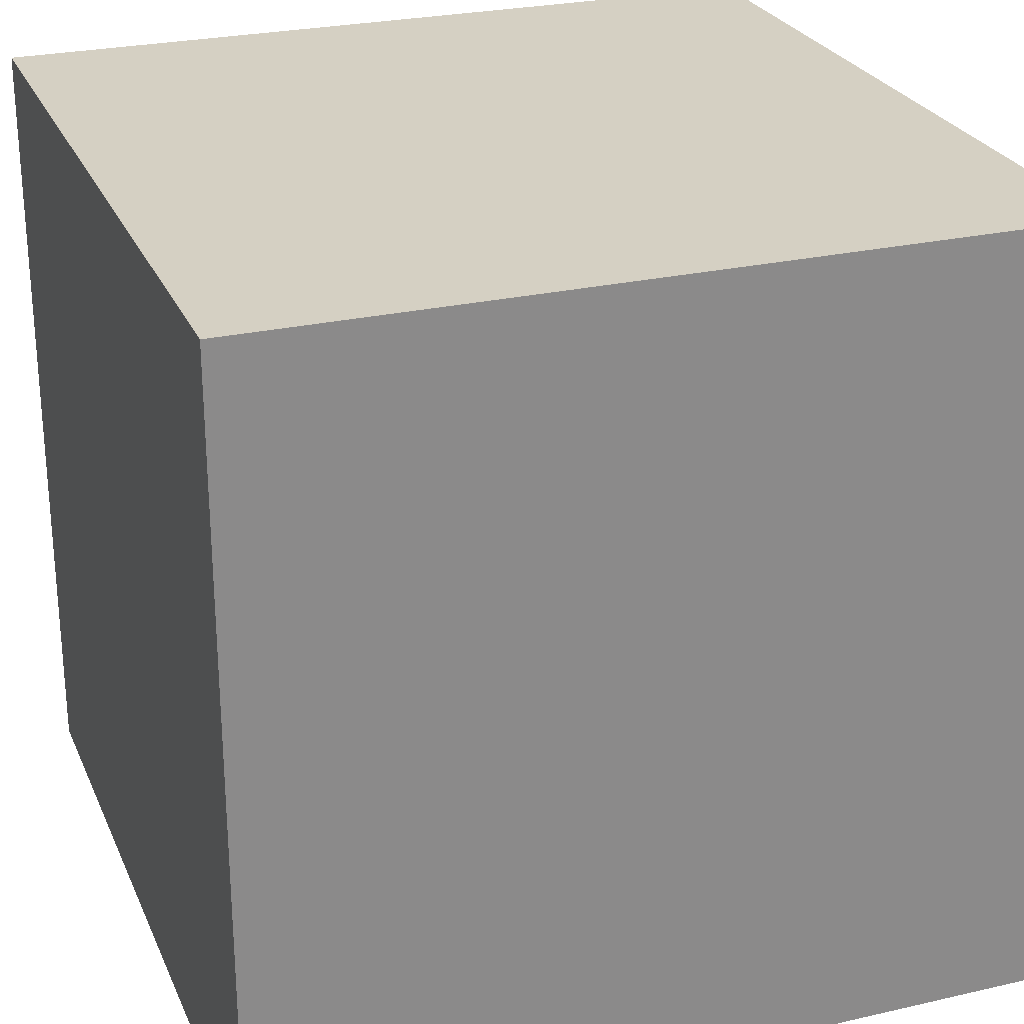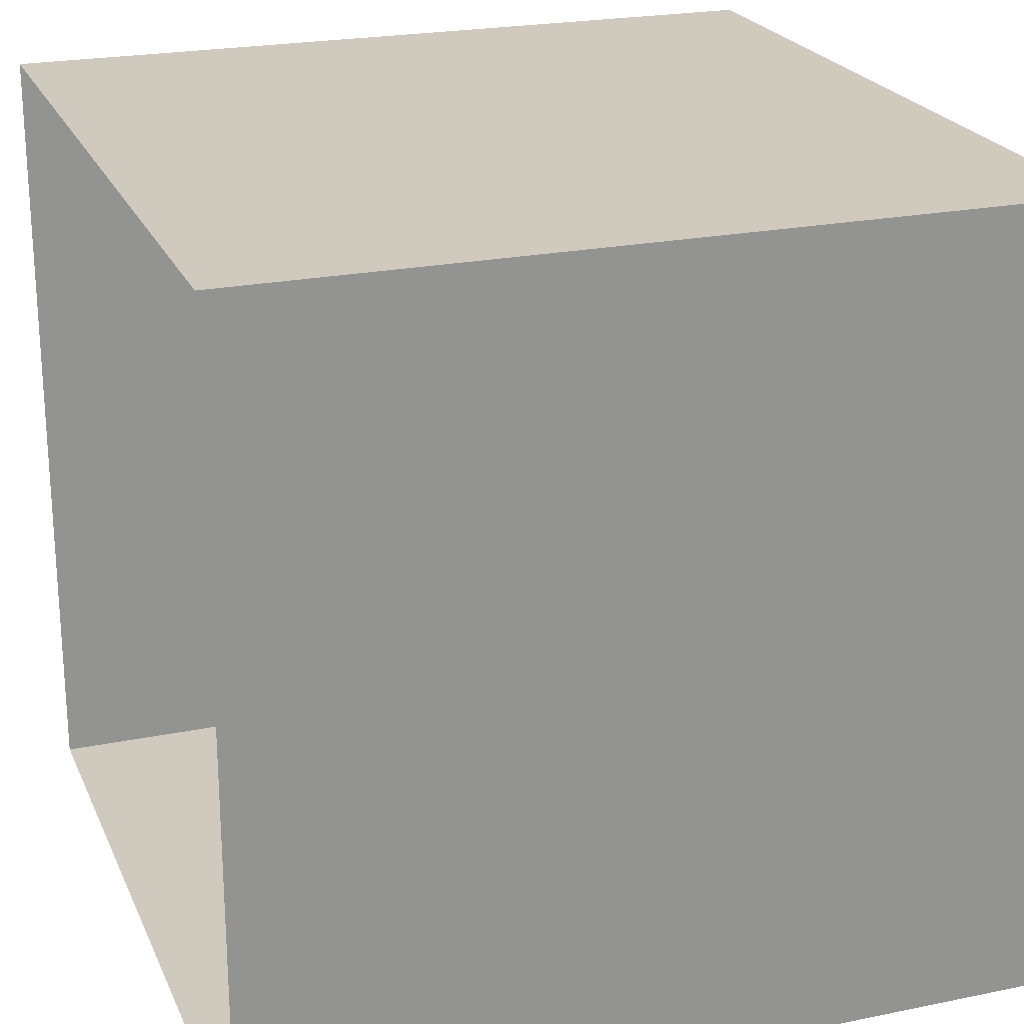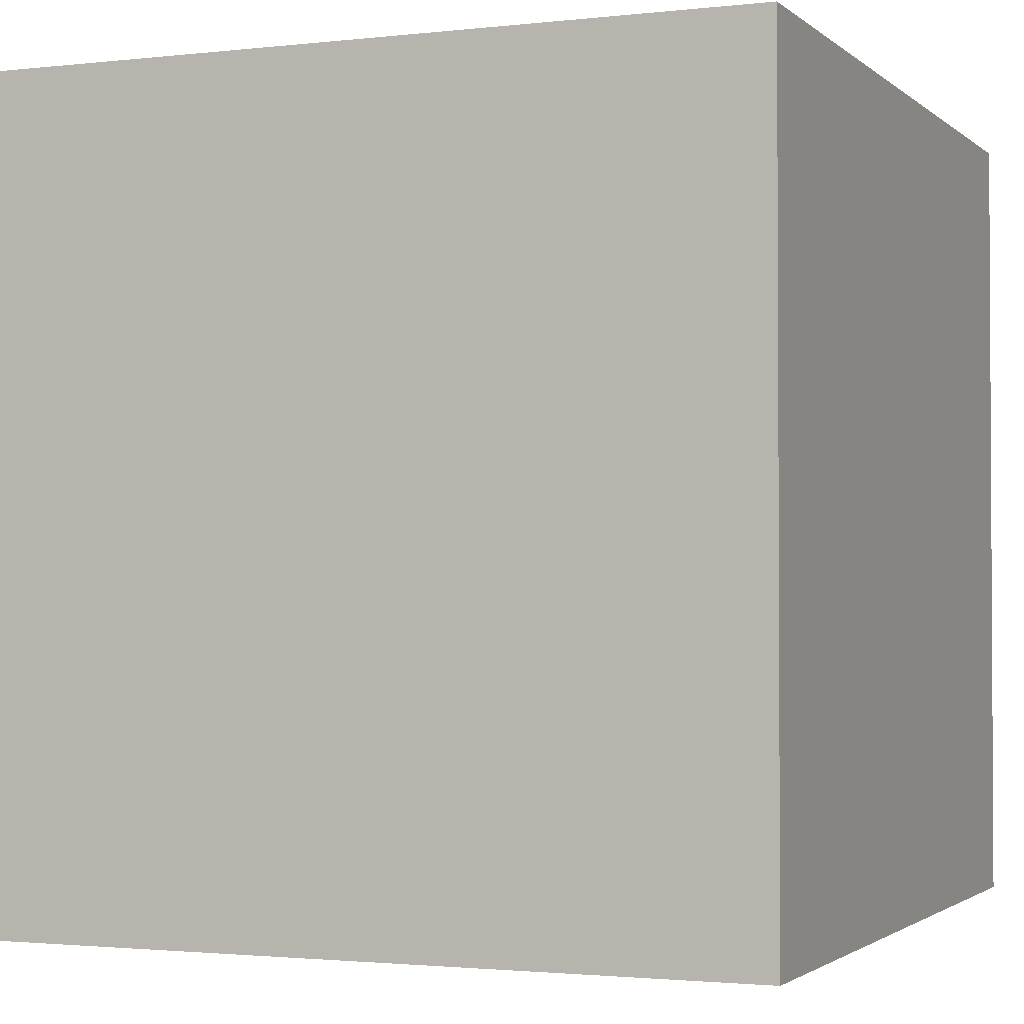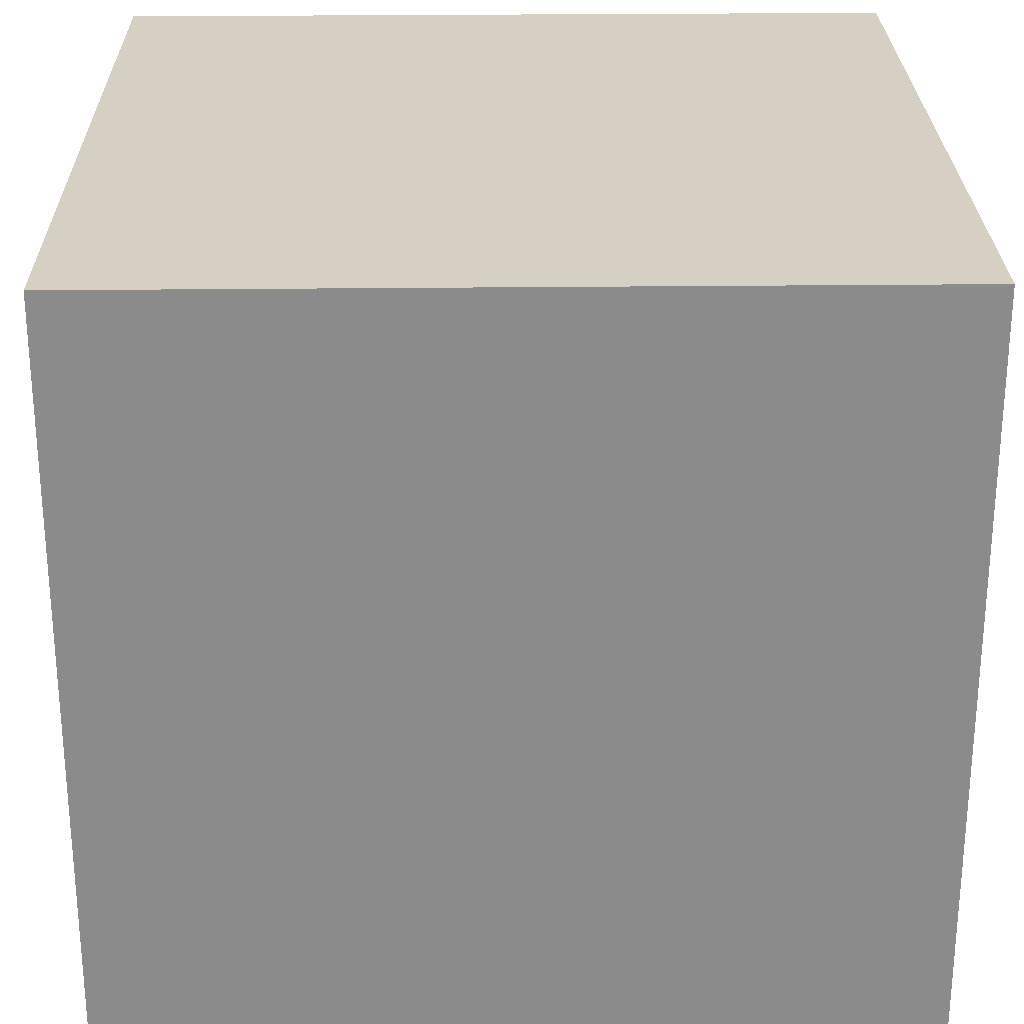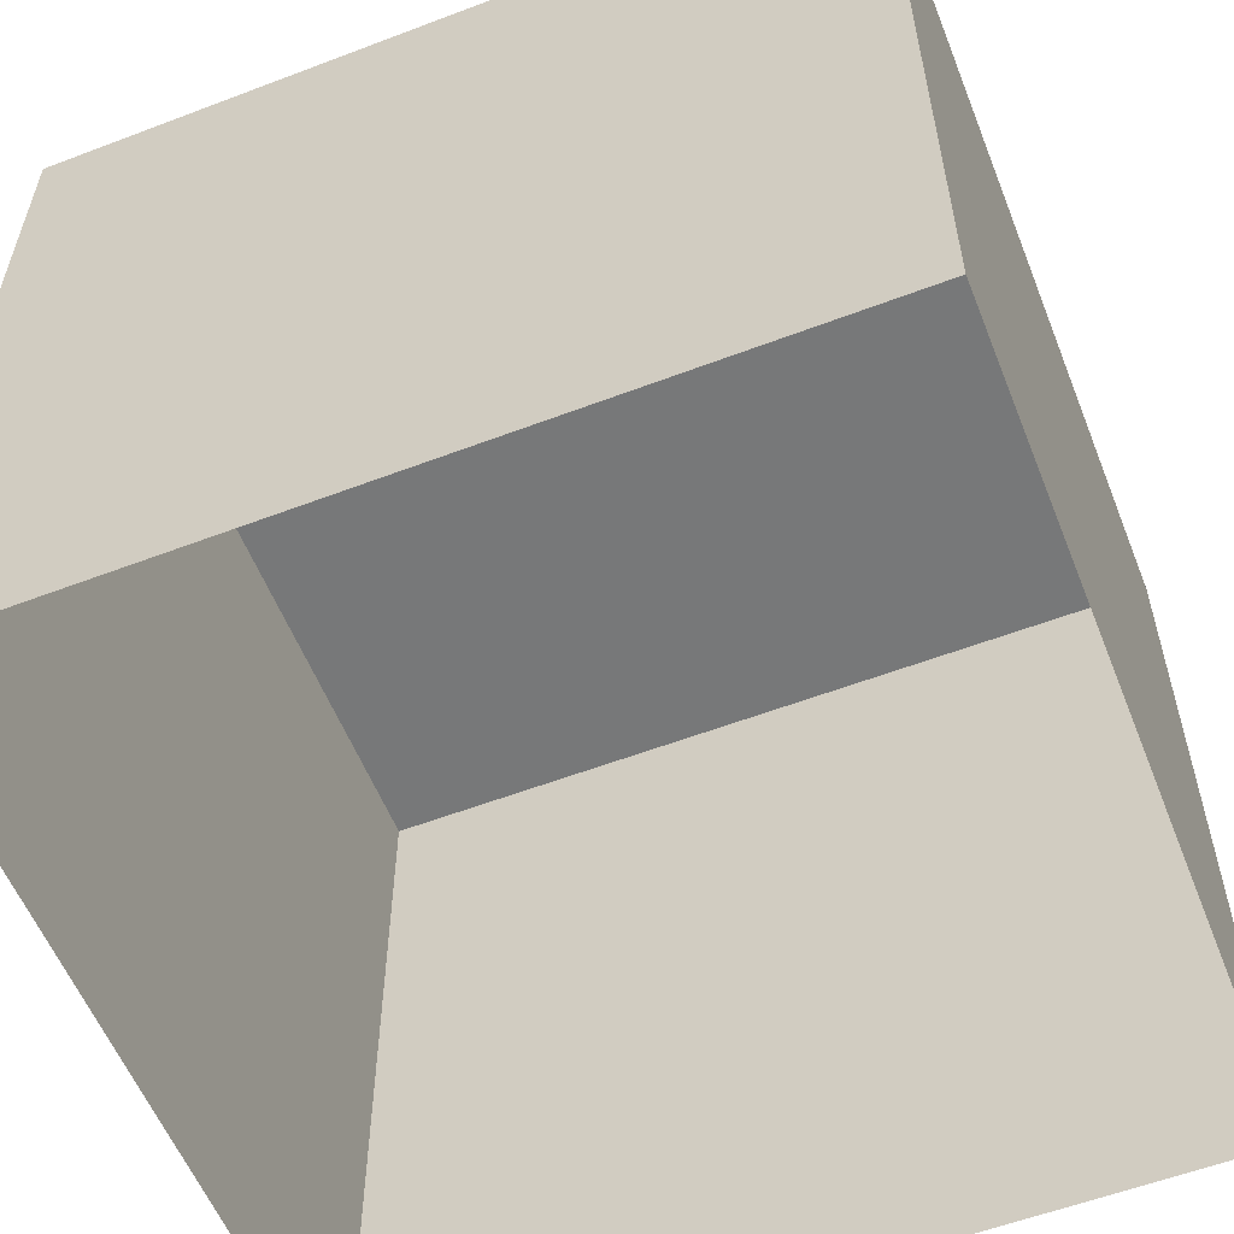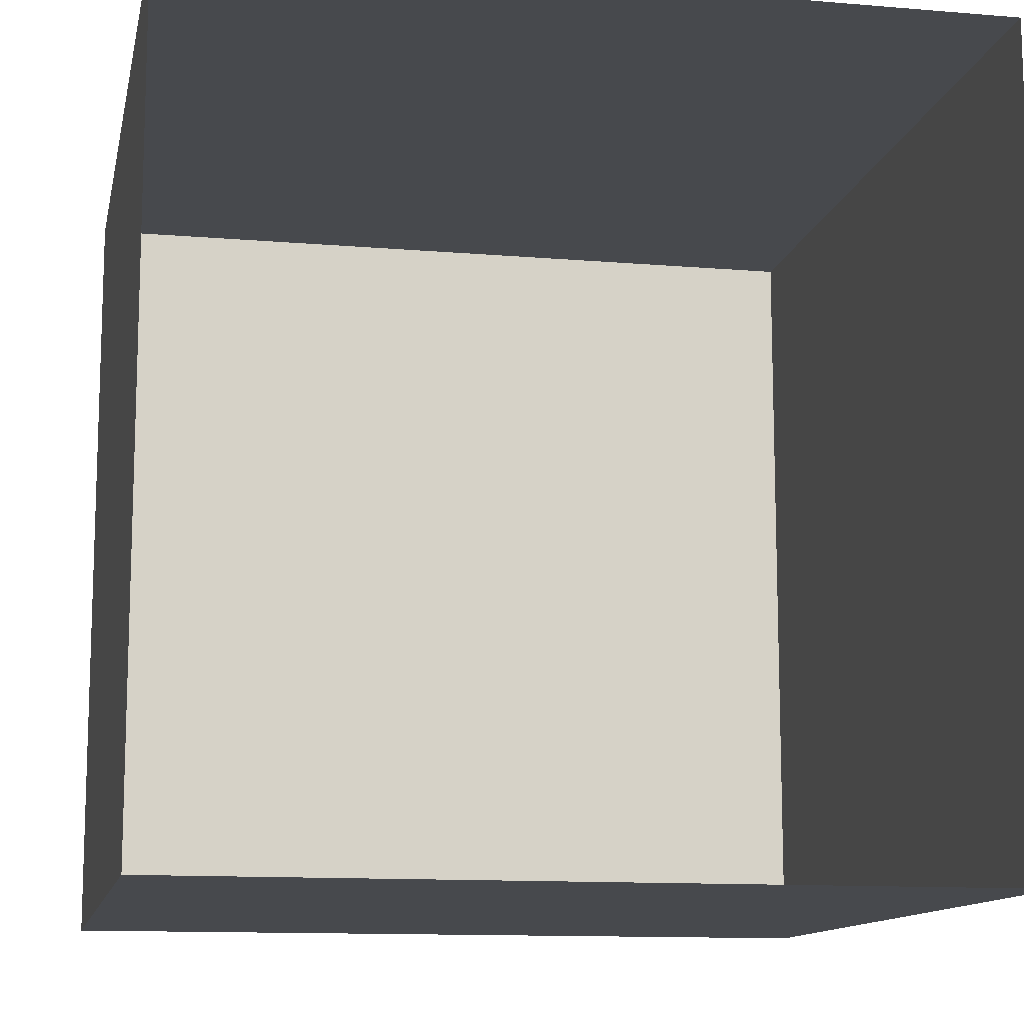
<metadata>
{"format":"obj","ext":"obj","renderer":"f3d","projection":"perspective","resolution":1024,"background":"white","views":[{"elev":26.2,"azim":160.1,"up":"+Y"},{"elev":22.8,"azim":70.7,"up":"+Z"},{"elev":-1.9,"azim":-157.5,"up":"+Z"},{"elev":26.3,"azim":-91.0,"up":"+Z"},{"elev":-57.3,"azim":-68.4,"up":"+Y"},{"elev":-12.2,"azim":-11.3,"up":"+Z"}]}
</metadata>
<code>
o Cube.001
v -0.5 0.1235 0.5
v -0.5 1.123 0.5
v -0.5 0.1235 -0.5
v -0.5 1.123 -0.5
v 0.5 0.1235 0.5
v 0.5 1.123 0.5
v 0.5 0.1235 -0.5
v 0.5 1.123 -0.5
f 1 2 4 3
f 3 4 8 7
f 7 8 6 5
f 5 6 2 1
f 8 4 2 6

</code>
